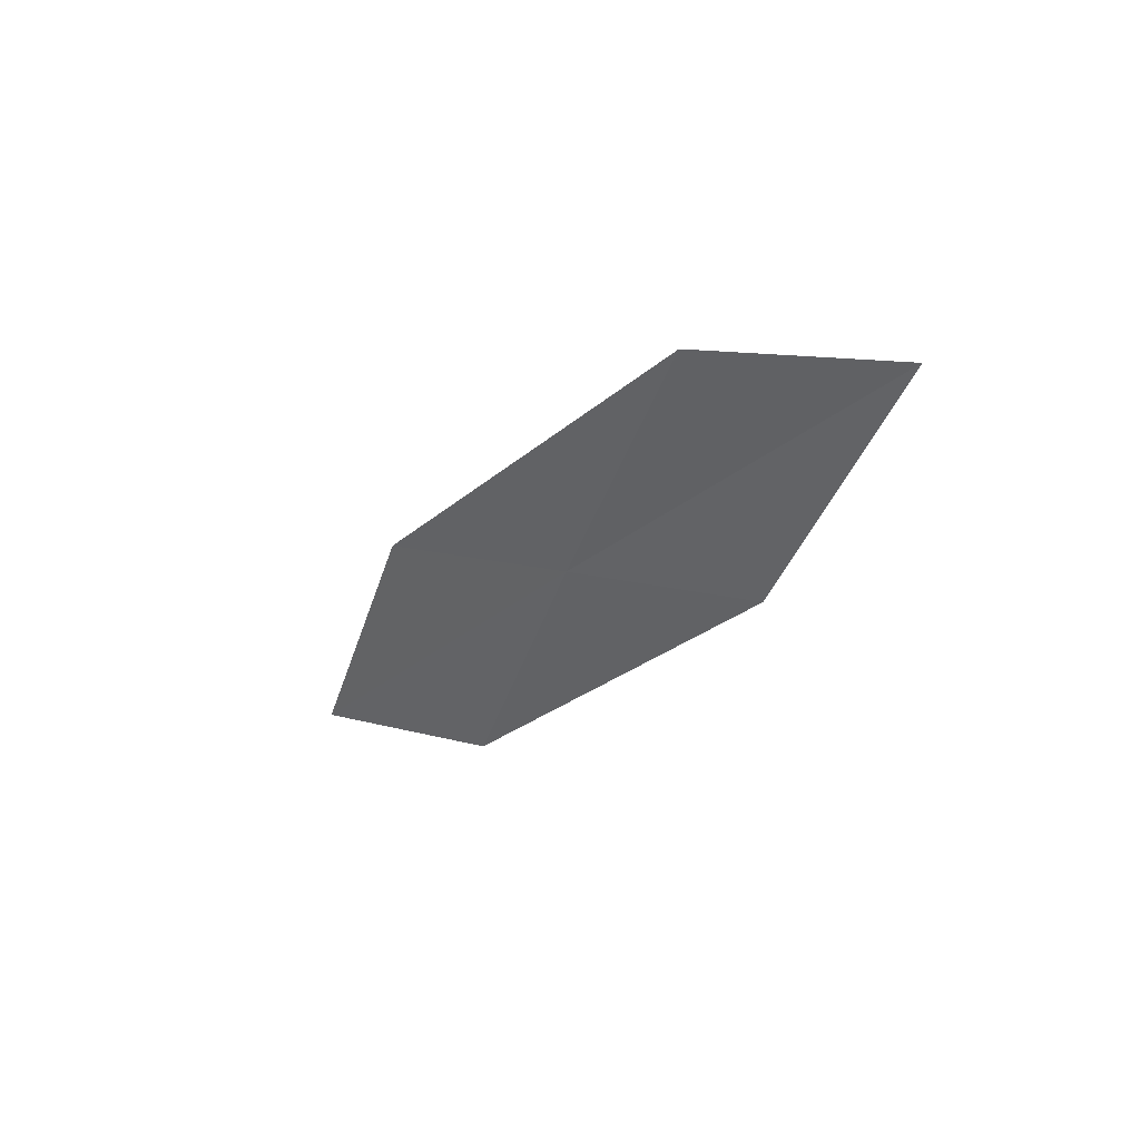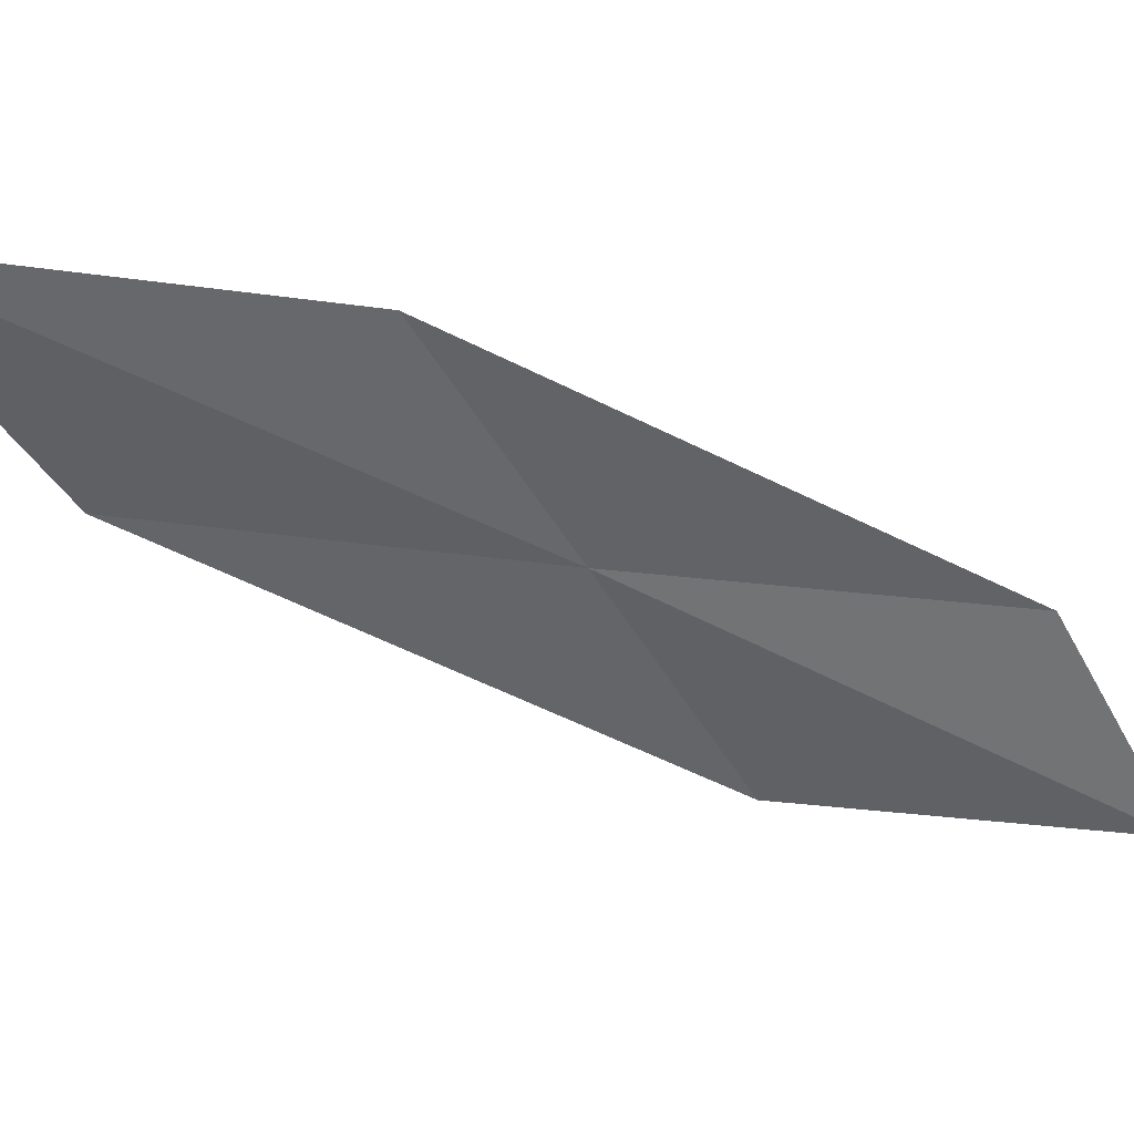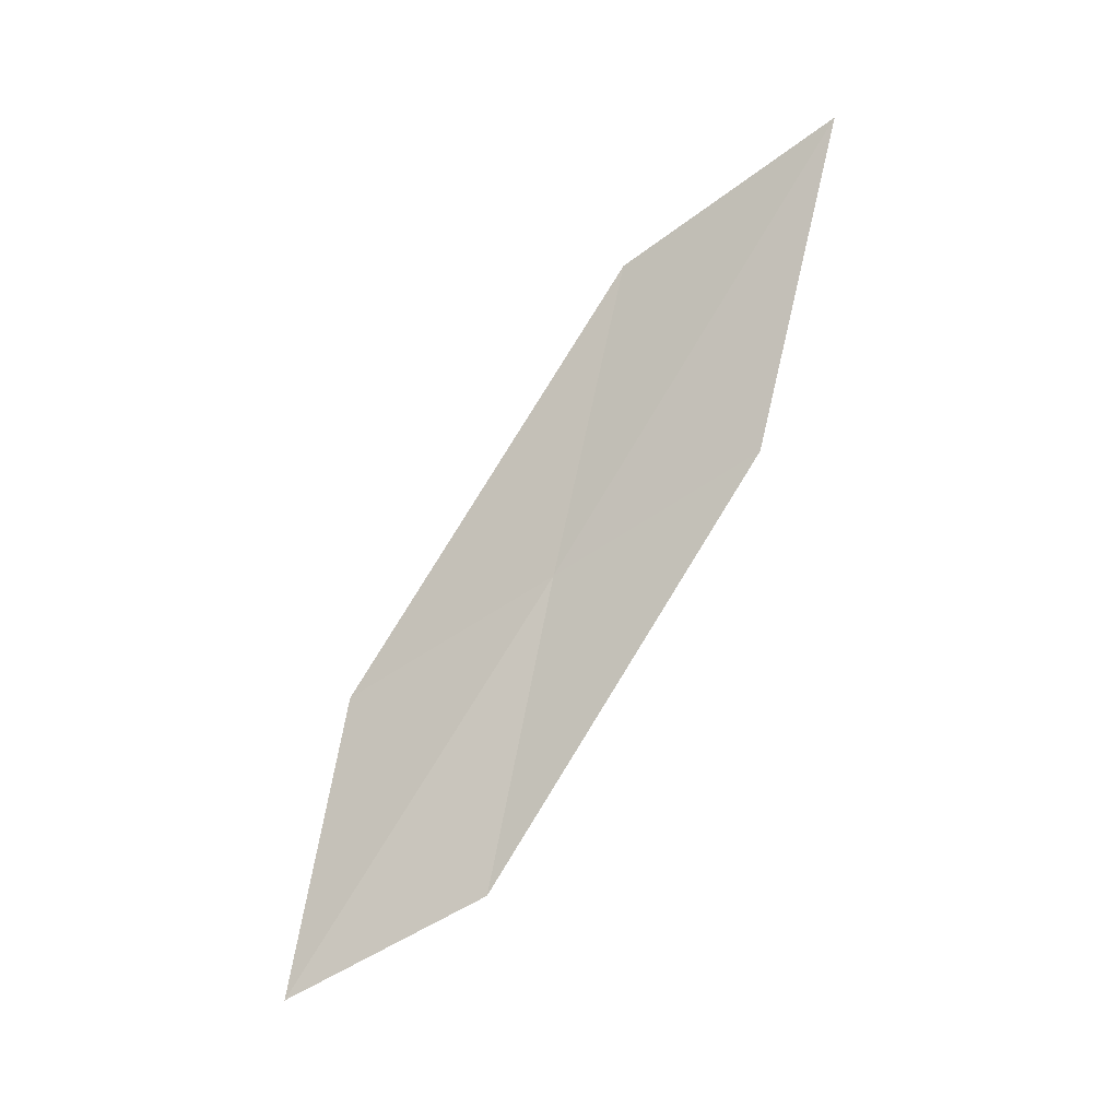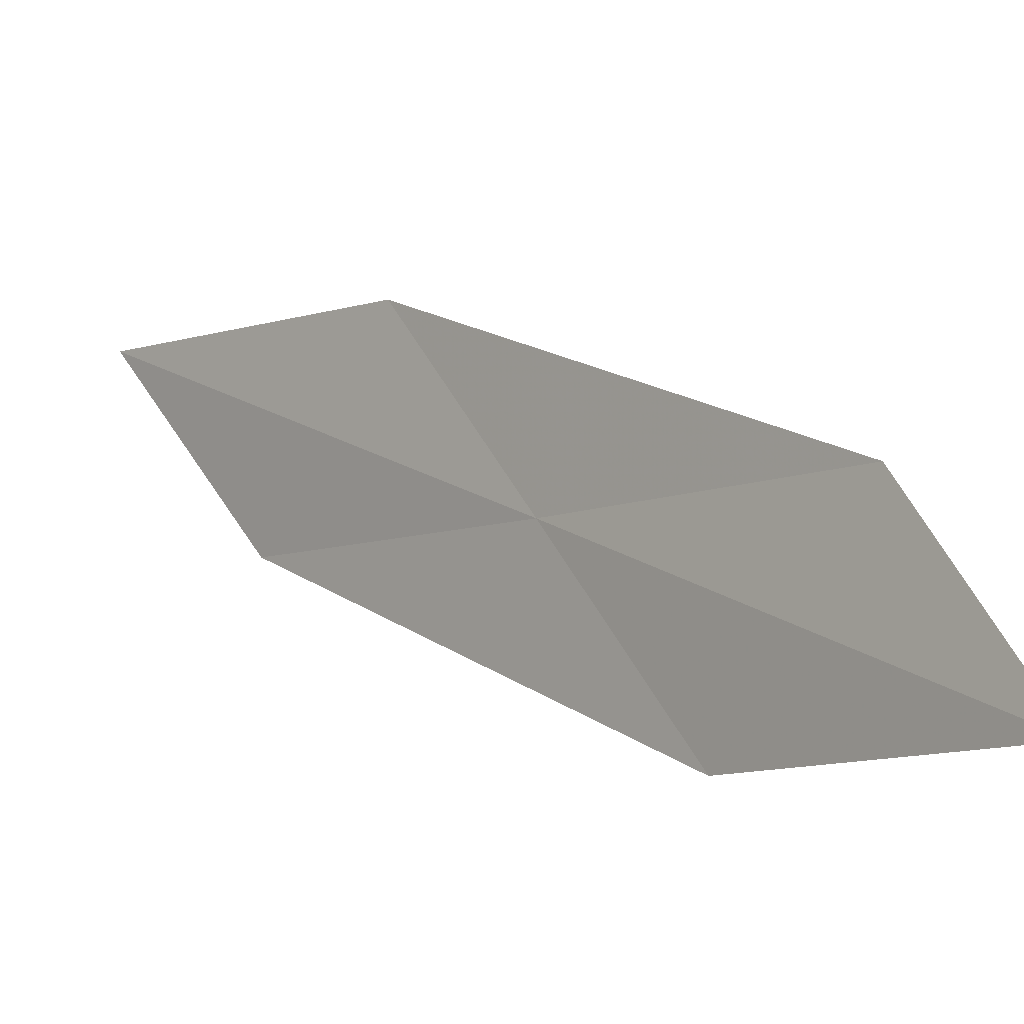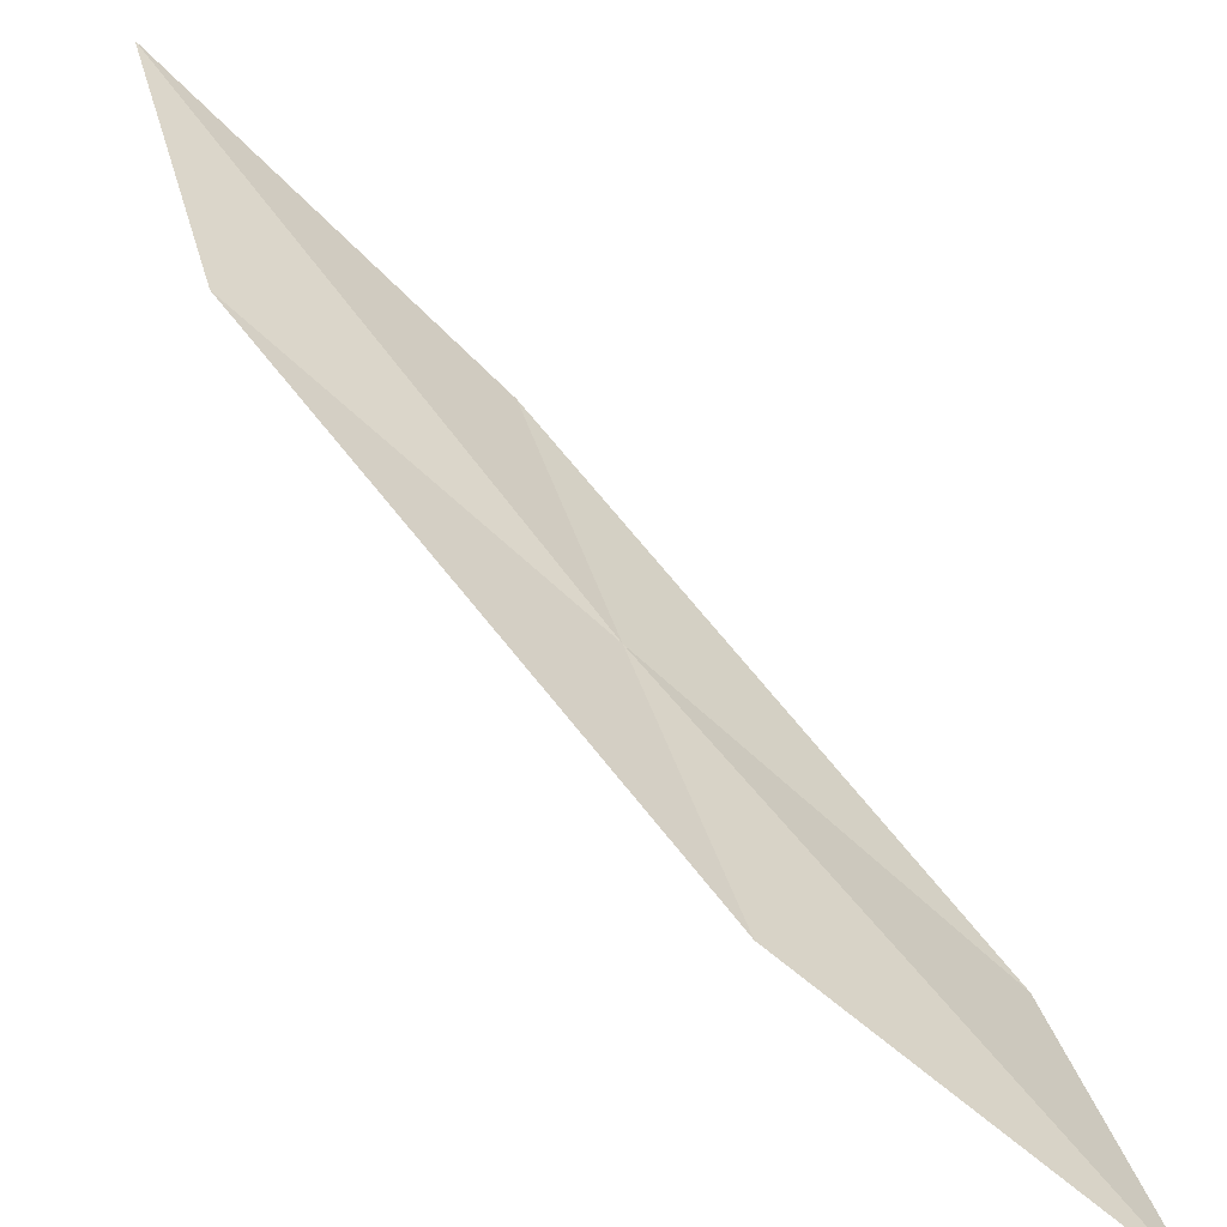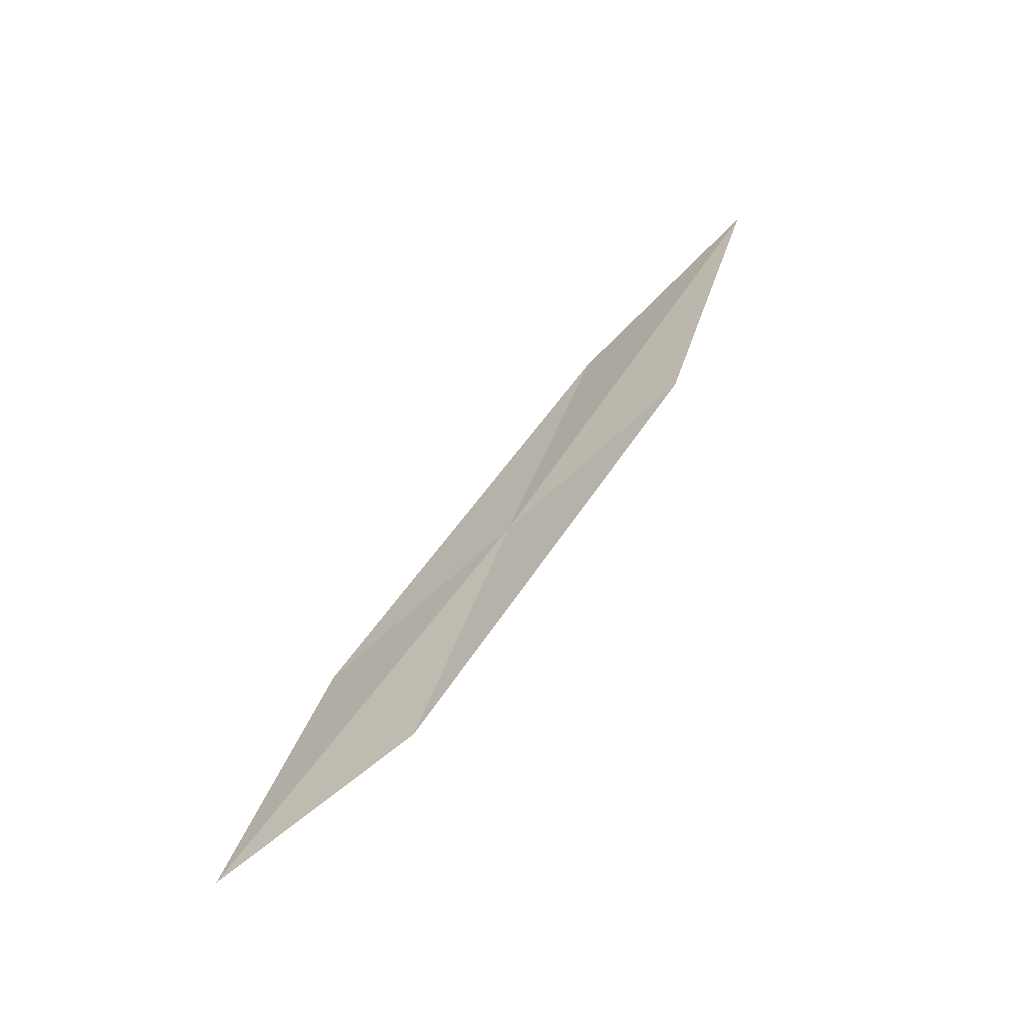
<metadata>
{"format":"obj","ext":"obj","renderer":"f3d","projection":"perspective","resolution":1024,"background":"white","views":[{"elev":62.6,"azim":118.4,"up":"+Z"},{"elev":27.1,"azim":65.3,"up":"+Y"},{"elev":8.8,"azim":97.9,"up":"+Z"},{"elev":-21.5,"azim":119.2,"up":"+Y"},{"elev":-74.9,"azim":32.6,"up":"+Y"},{"elev":-39.3,"azim":116.6,"up":"+Z"}]}
</metadata>
<code>
v -23.13 20.72 16.71
v -23.62 21.01 18.23
v -23.57 22.06 18.96
v -23.13 21.74 17.35
v -23.13 19.67 16.05
v -22.65 20.46 15.2
v -22.59 19.45 14.63
f 1 3 2
f 1 4 3
f 1 2 5
f 1 6 4
f 1 5 7
f 1 7 6

</code>
